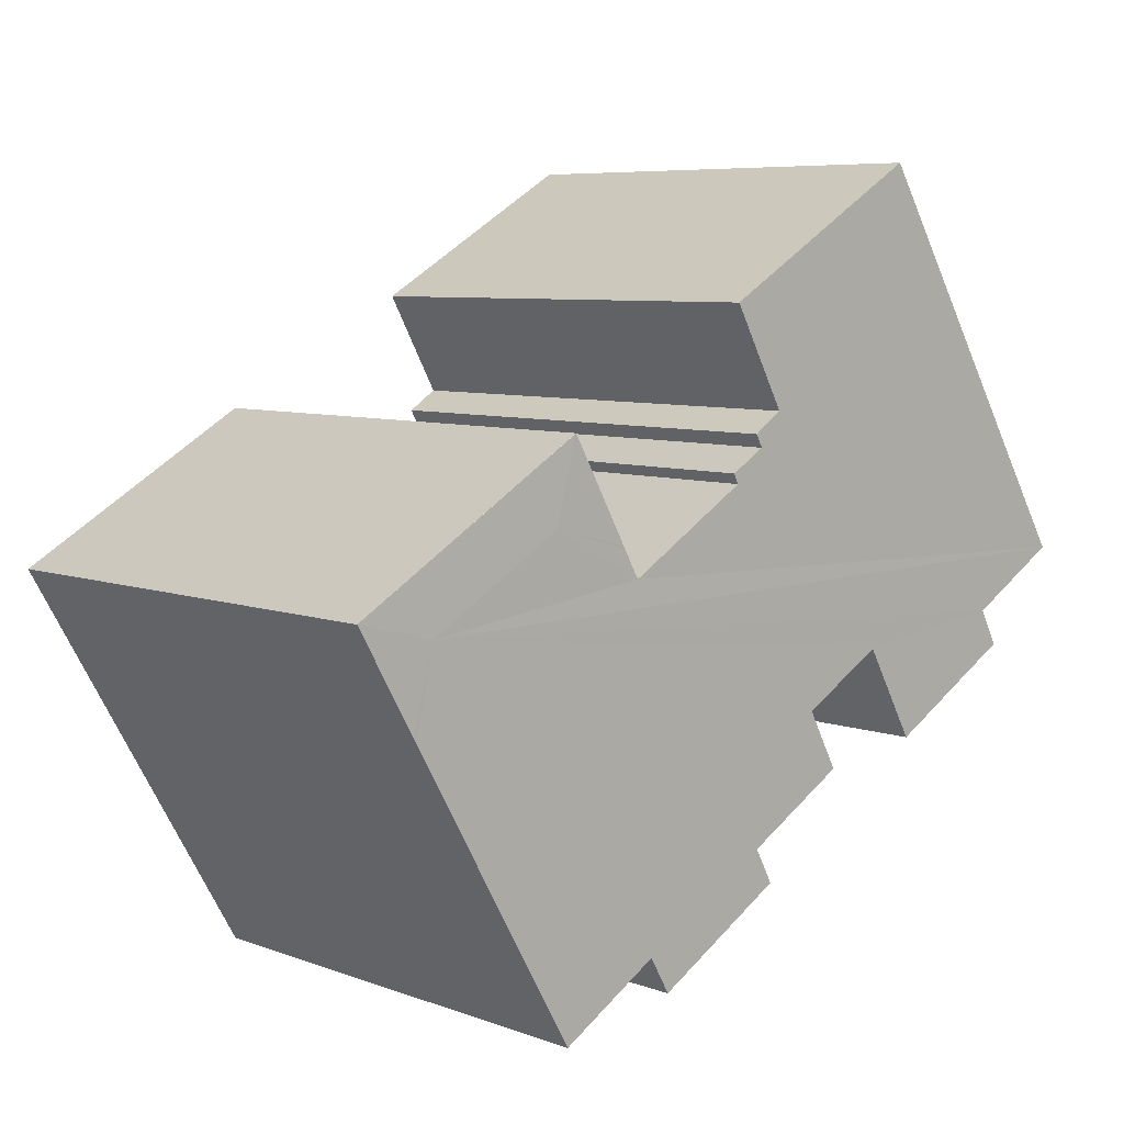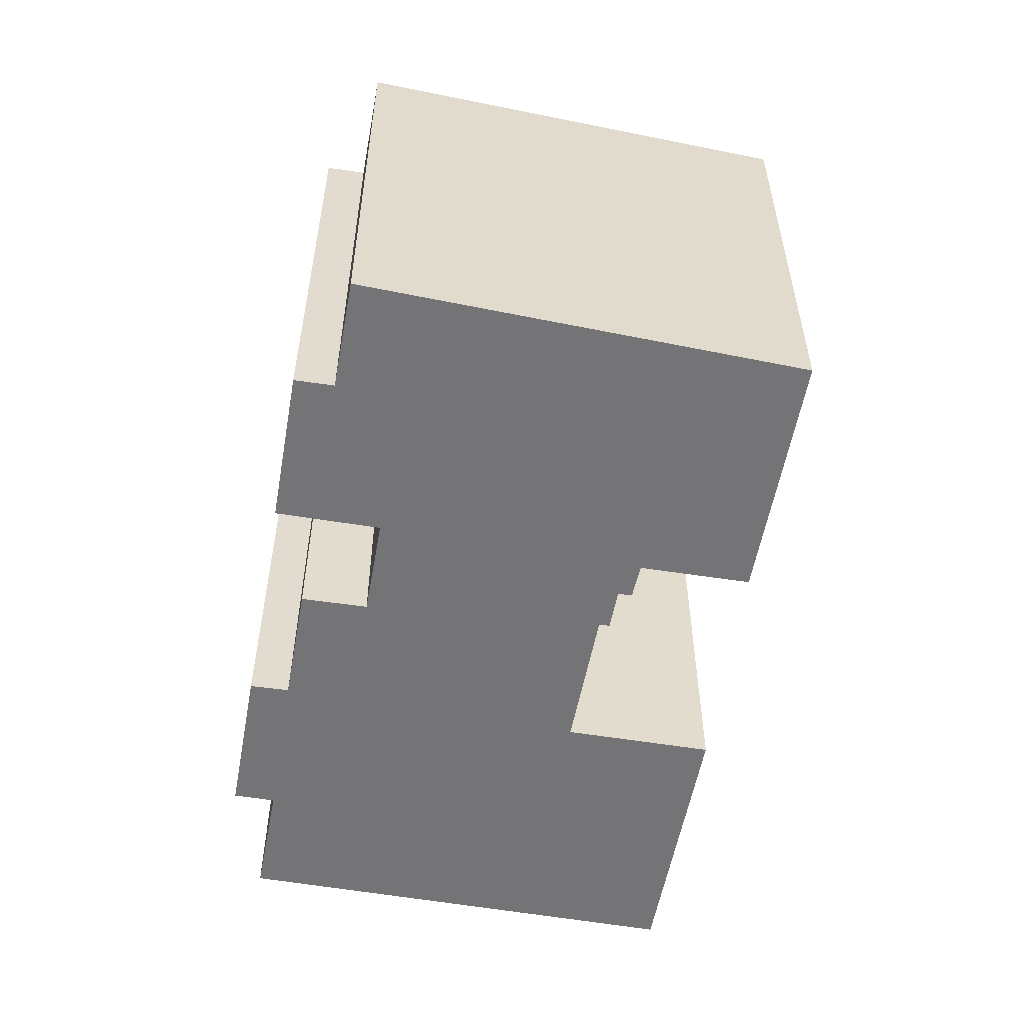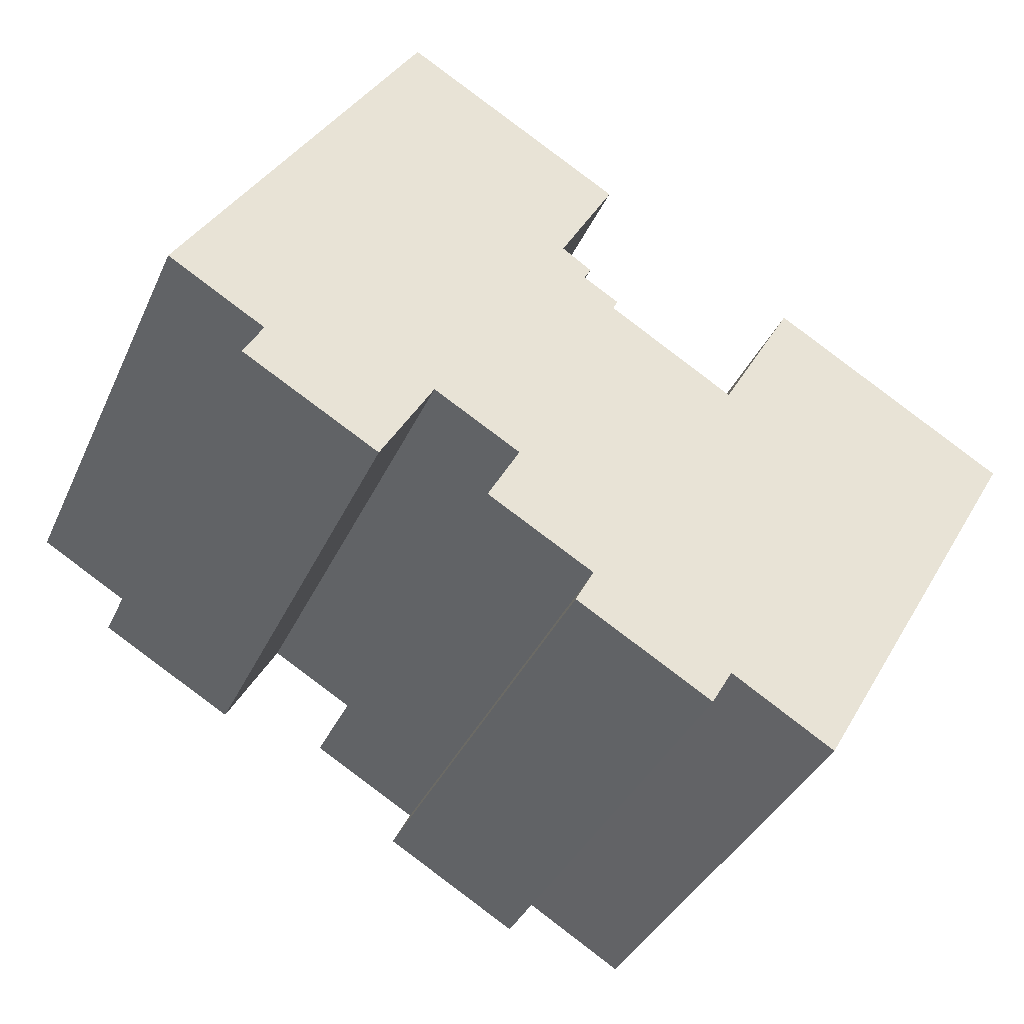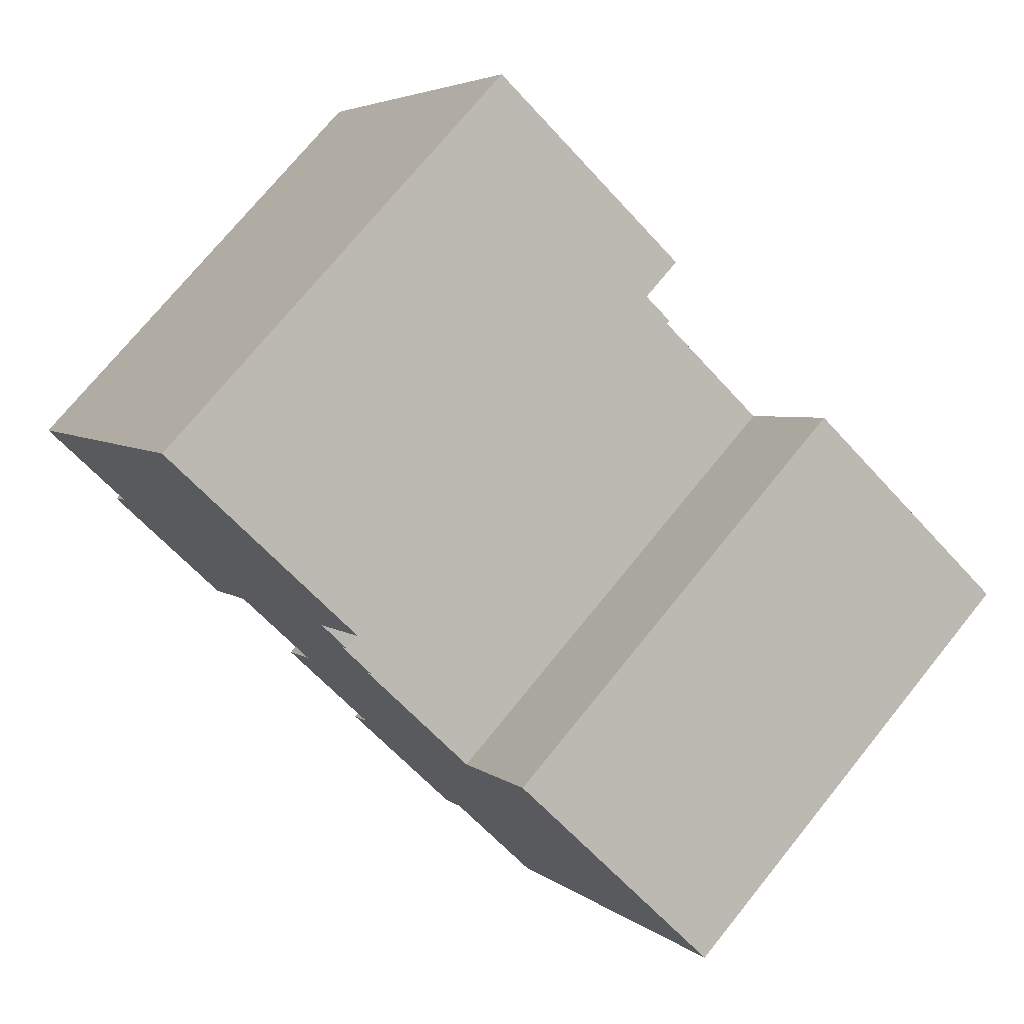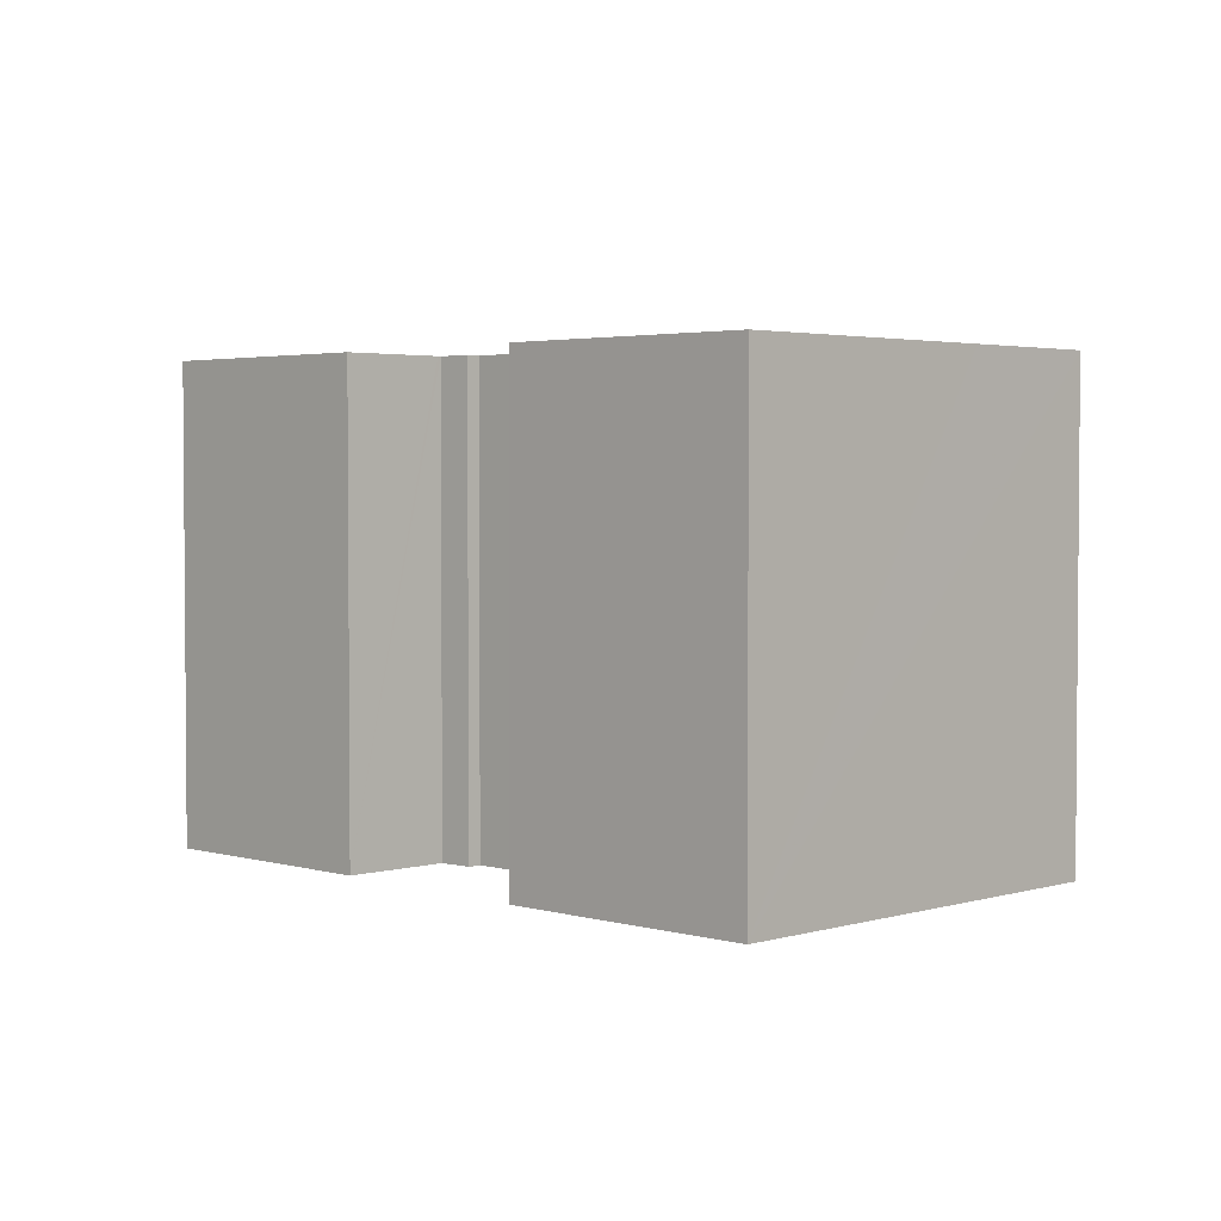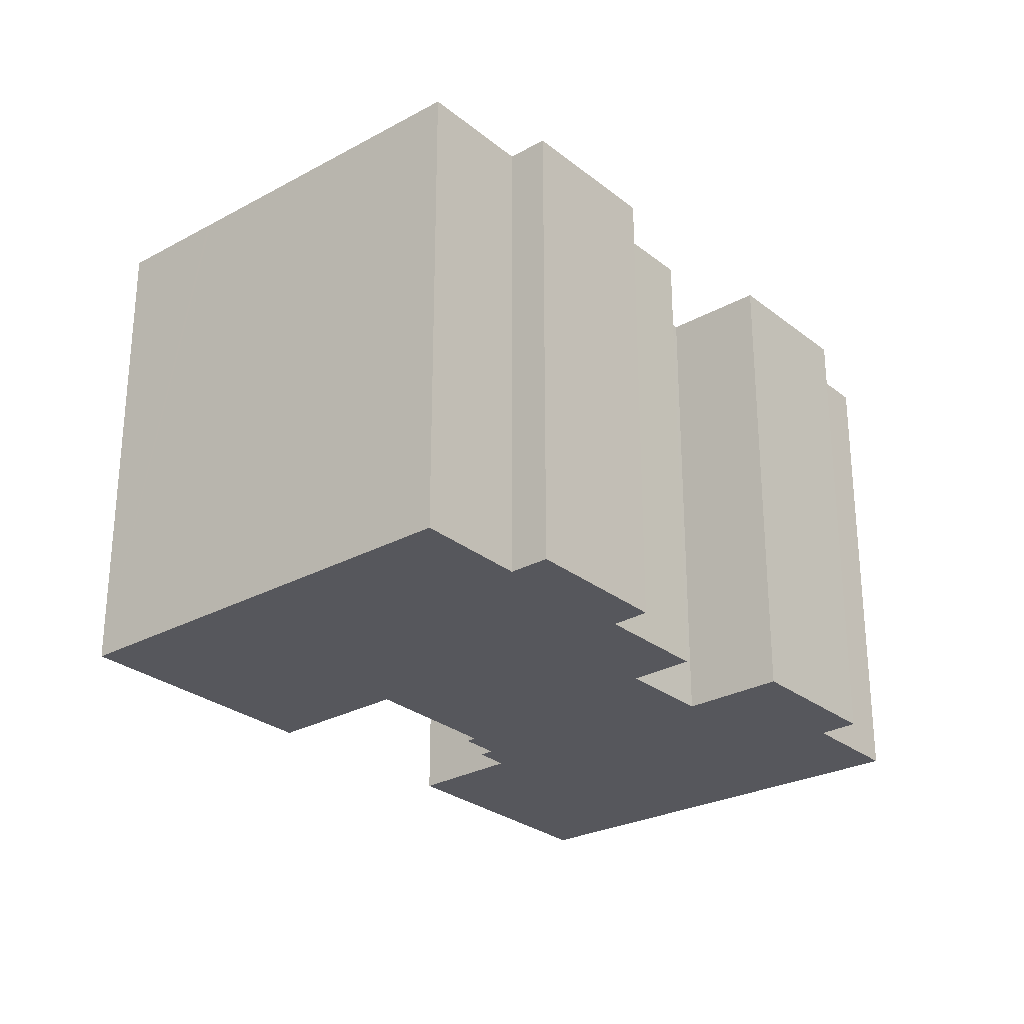
<metadata>
{"format":"obj","ext":"obj","renderer":"f3d","projection":"perspective","resolution":1024,"background":"white","views":[{"elev":6.9,"azim":136.9,"up":"+Z"},{"elev":-56.3,"azim":-70.2,"up":"+Y"},{"elev":-37.2,"azim":-22.4,"up":"+Z"},{"elev":73.6,"azim":39.0,"up":"+Z"},{"elev":2.9,"azim":74.8,"up":"+Y"},{"elev":-27.6,"azim":159.9,"up":"+Y"}]}
</metadata>
<code>
v  20.58 12.28 -0.278
v  21.1 12.26 -2.25
v  21.05 12.26 -2.336
v  22.54 12.26 0.229
v  18.78 12.26 -6.263
v  16.82 12.26 -9.653
v  19.3 12.26 -5.362
v  1.975 12.26 -2.319
v  2.418 12.26 -1.497
v  5.413 12.26 -4.276
v  2.459 12.26 -1.422
v  8.122 12.26 -4.683
v  8.929 12.26 -3.194
v  10.77 12.26 -6.201
v  10.32 12.26 -7.094
v  10.74 12.26 -6.301
v  13.72 12.26 -9.057
v  10.79 12.26 -6.212
v  0 12.26 7.506e-16
v  6.736 12.26 -1.938
v  5.861 12.26 -3.484
v  6.843 12.26 -2
v  14.25 12.26 -8.133
v  14.17 12.26 -8.278
v  14.72 12.26 0.447
v  6.001 12.26 9.659
v  11.55 12.26 6.424
v  4.551 12.26 7.325
v  10.17 12.26 3.936
v  10.76 12.26 3.124
v  11.54 12.26 2.339
v  14.64 12.26 0.495
v  10.21 12.26 4.009
v  10.43 12.26 3.77
v  10.93 12.26 3.441
v  11.66 12.26 2.586
v  17.14 12.28 1.737
v  15.12 12.26 1.14
v  15.16 12.26 1.213
v  16.62 12.26 3.708
v  16.58 12.26 3.732
v  13.72 5.546e-16 -9.057
v  10.32 4.344e-16 -7.094
v  10.79 3.804e-16 -6.212
v  8.122 2.868e-16 -4.683
v  10.77 3.797e-16 -6.201
v  8.929 1.956e-16 -3.194
v  6.736 1.187e-16 -1.938
v  6.843 1.225e-16 -2
v  5.413 2.618e-16 -4.276
v  1.975 1.42e-16 -2.319
v  2.459 8.707e-17 -1.422
v  0 0 0
v  16.82 5.911e-16 -9.653
v  14.25 4.98e-16 -8.133
v  10.74 3.858e-16 -6.301
v  2.418 9.166e-17 -1.497
v  6.001 -5.914e-16 9.659
v  4.551 -4.485e-16 7.325
v  14.72 -2.737e-17 0.447
v  15.12 -6.98e-17 1.14
v  16.58 -2.285e-16 3.732
v  15.16 -7.427e-17 1.213
v  5.861 2.133e-16 -3.484
v  11.55 -3.934e-16 6.424
v  10.17 -2.41e-16 3.936
v  10.21 -2.455e-16 4.009
v  10.93 -2.107e-16 3.441
v  10.76 -1.913e-16 3.124
v  11.66 -1.583e-16 2.586
v  11.54 -1.432e-16 2.339
v  22.54 -1.402e-17 0.229
v  18.78 3.835e-16 -6.263
v  21.05 1.43e-16 -2.336
v  21.1 1.378e-16 -2.25
v  19.3 3.283e-16 -5.362
v  14.17 5.069e-16 -8.278
v  10.43 -2.308e-16 3.77
v  14.64 -3.031e-17 0.495
v  16.62 -2.271e-16 3.708
g defaultobject
f 1 2 3
f 1 4 2
f 1 5 6
f 5 1 3
f 5 3 7
f 8 9 10
f 11 10 9
f 12 13 14
f 15 16 17
f 18 17 16
f 19 1 11
f 20 11 1
f 21 11 20
f 10 11 21
f 22 20 1
f 13 22 1
f 14 13 1
f 18 14 1
f 23 18 1
f 17 18 23
f 24 17 23
f 6 23 1
f 1 19 25
f 26 27 28
f 19 28 27
f 29 19 27
f 30 19 29
f 31 19 30
f 32 19 31
f 25 19 32
f 33 29 27
f 34 30 29
f 35 30 34
f 36 31 30
f 37 25 38
f 1 25 37
f 37 38 39
f 40 39 41
f 39 40 37
f 1 40 4
f 40 1 37
f 42 15 17
f 15 42 43
f 44 14 18
f 14 44 12
f 12 44 45
f 45 44 46
f 47 22 13
f 22 47 20
f 20 47 48
f 48 47 49
f 50 8 10
f 8 50 51
f 52 19 11
f 19 52 53
f 54 23 6
f 23 54 55
f 43 16 15
f 16 43 18
f 18 43 44
f 44 43 56
f 45 13 12
f 13 45 47
f 51 9 8
f 9 51 11
f 11 51 52
f 52 51 57
f 53 28 19
f 28 53 26
f 26 53 58
f 58 53 59
f 60 38 25
f 38 60 39
f 39 60 41
f 41 60 61
f 41 61 62
f 62 61 63
f 48 21 20
f 21 48 10
f 10 48 50
f 50 48 64
f 65 33 27
f 33 65 29
f 29 65 66
f 66 65 67
f 68 30 35
f 30 68 69
f 70 31 36
f 31 70 71
f 72 2 4
f 2 72 3
f 3 72 7
f 7 72 5
f 5 72 6
f 6 72 73
f 6 73 54
f 73 72 74
f 74 72 75
f 73 74 76
f 24 42 17
f 42 24 23
f 42 23 77
f 77 23 55
f 58 27 26
f 27 58 65
f 66 34 29
f 34 66 35
f 35 66 68
f 68 66 78
f 69 36 30
f 36 69 70
f 71 32 31
f 32 71 25
f 25 71 60
f 60 71 79
f 41 4 40
f 4 41 62
f 4 62 72
f 72 62 80
f 80 75 72
f 75 80 74
f 74 80 76
f 76 80 73
f 73 80 54
f 54 80 55
f 80 63 60
f 63 80 62
f 60 63 61
f 77 43 42
f 43 77 55
f 43 55 60
f 60 55 80
f 43 60 79
f 43 79 56
f 56 79 44
f 44 79 46
f 46 79 71
f 46 71 47
f 46 47 45
f 47 71 49
f 49 71 70
f 49 70 69
f 49 69 68
f 49 68 78
f 49 78 66
f 49 66 48
f 48 66 67
f 48 67 65
f 64 51 50
f 51 64 48
f 51 48 65
f 51 65 52
f 52 65 58
f 51 52 57
f 52 58 59
f 52 59 53

</code>
